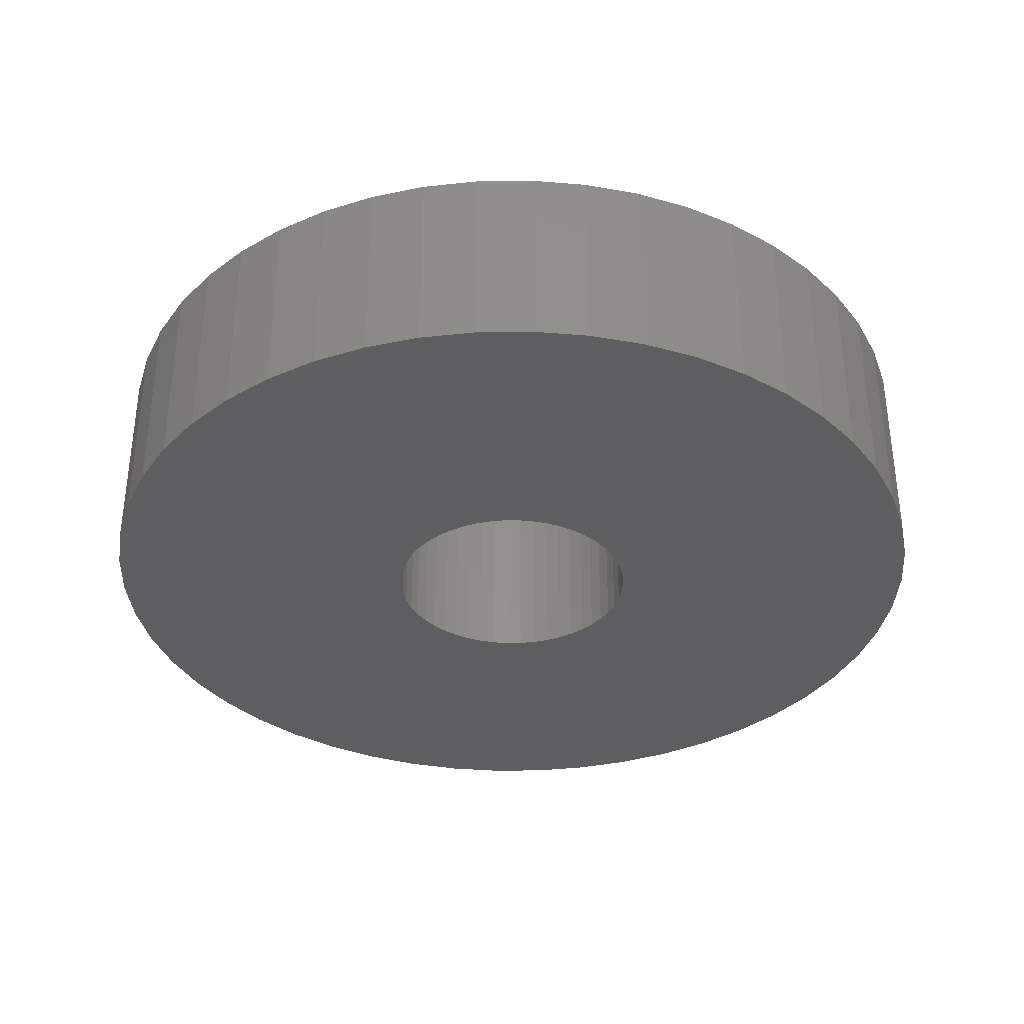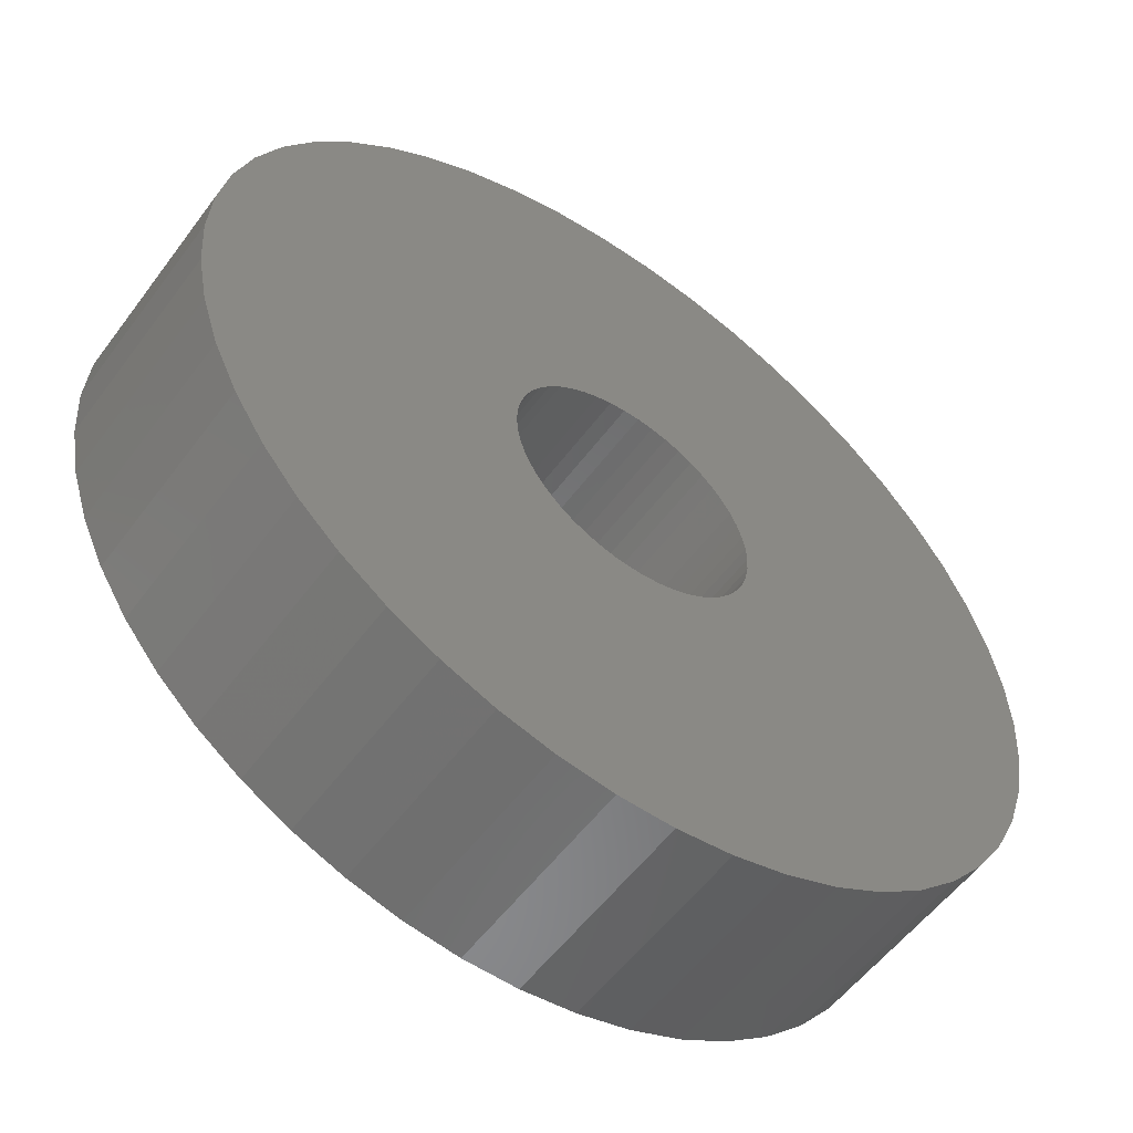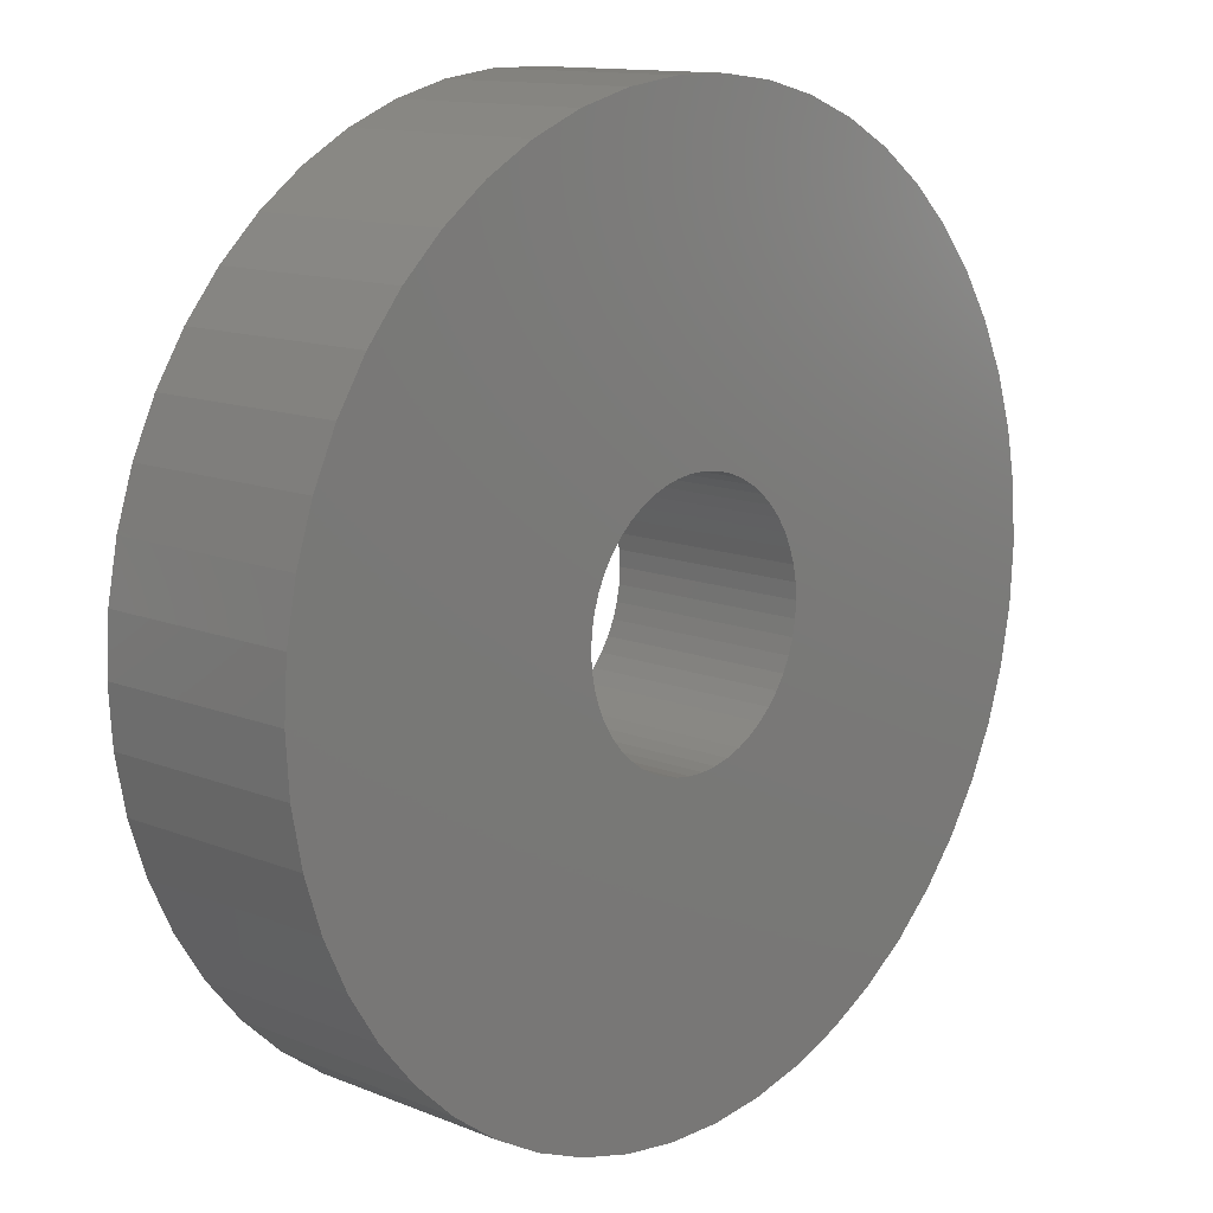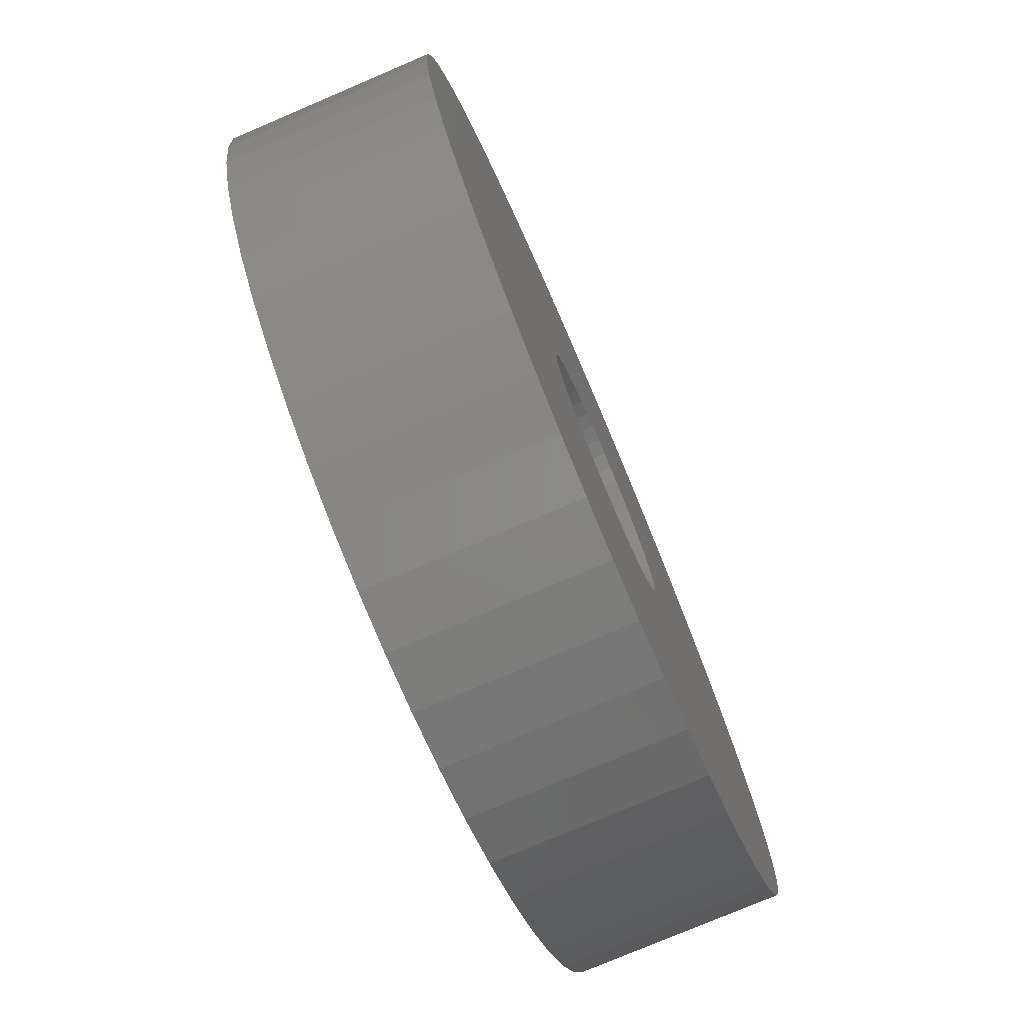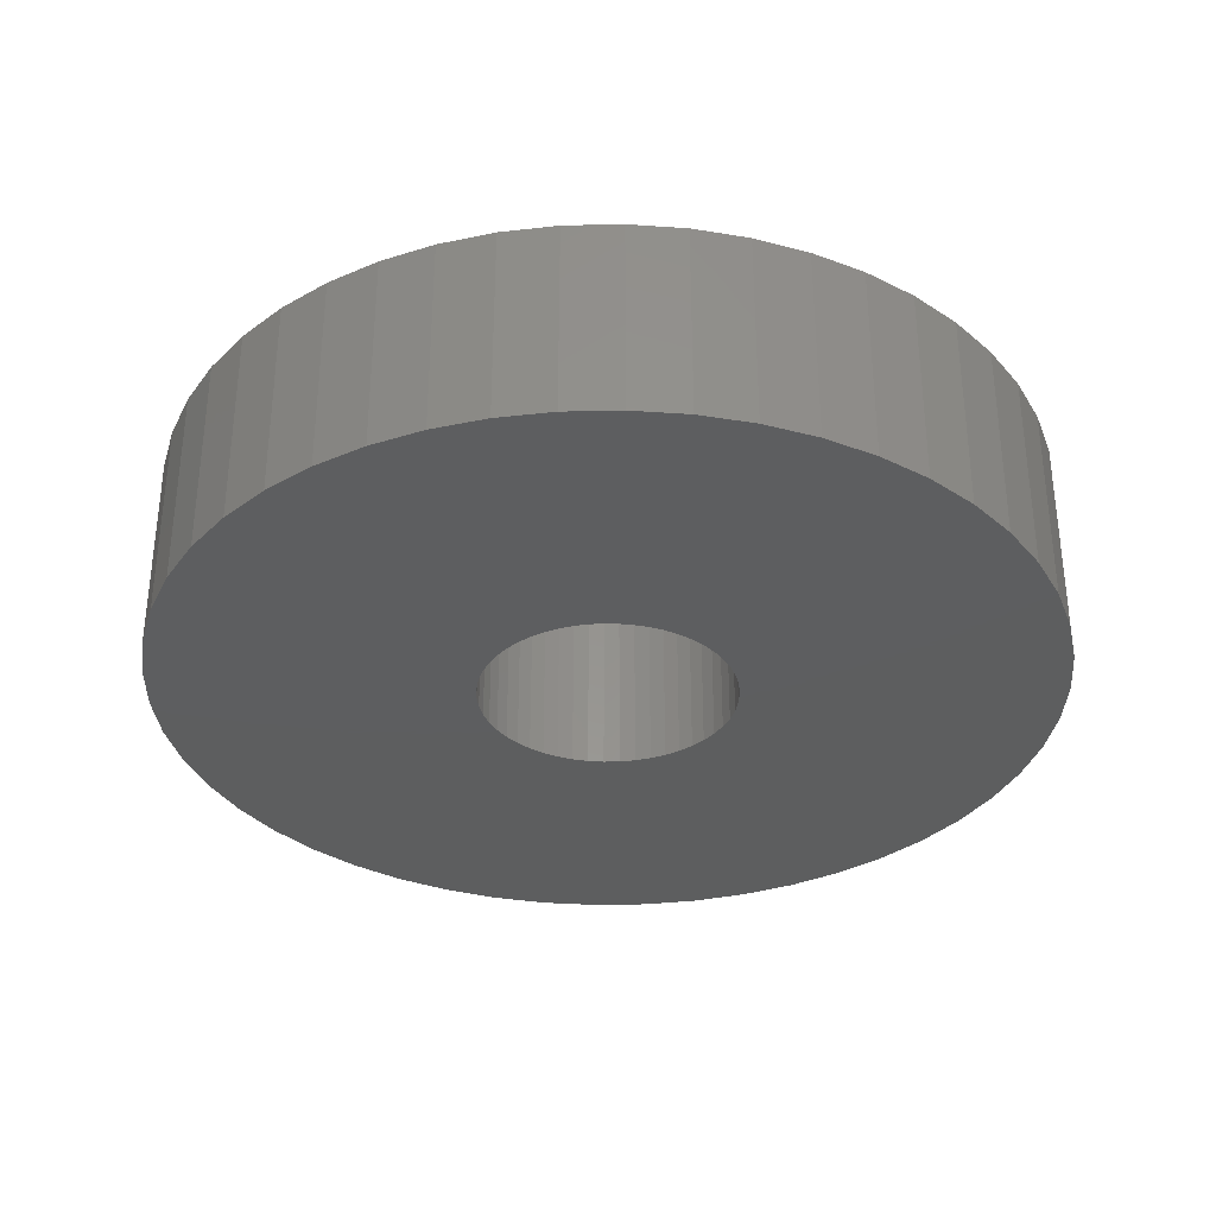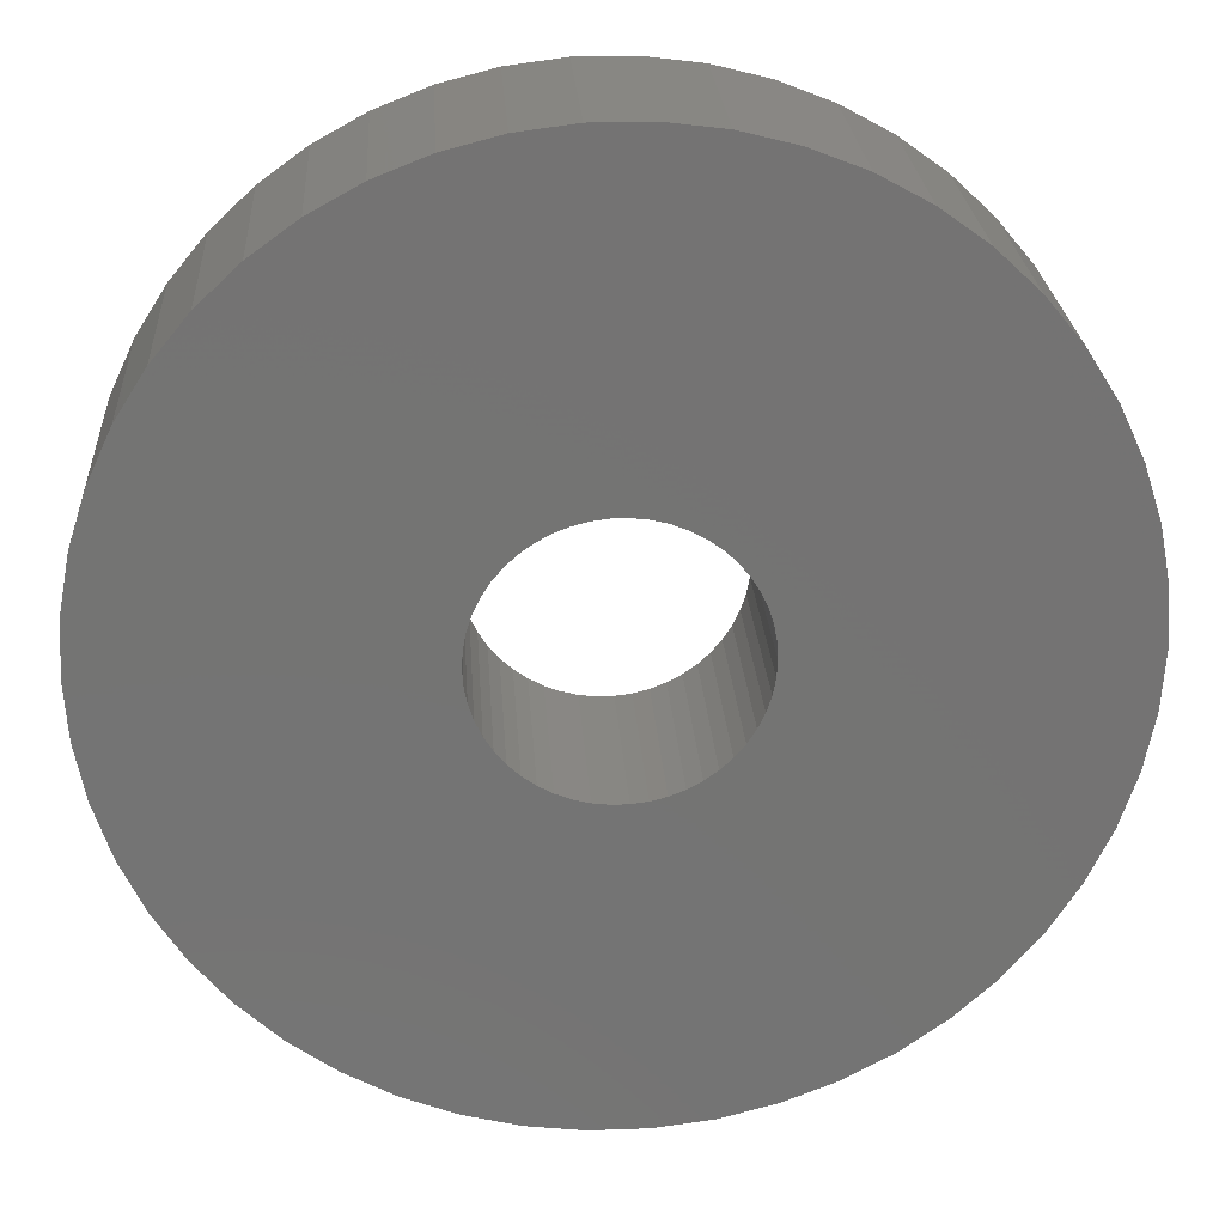
<metadata>
{"format":"stl","ext":"stl","renderer":"f3d","projection":"perspective","resolution":1024,"background":"white","views":[{"elev":-35.5,"azim":29.8,"up":"+Z"},{"elev":-55.5,"azim":144.0,"up":"+Y"},{"elev":12.7,"azim":-47.1,"up":"+Y"},{"elev":-76.6,"azim":-66.9,"up":"+Y"},{"elev":-33.6,"azim":-34.3,"up":"+Z"},{"elev":24.3,"azim":176.4,"up":"+Y"}]}
</metadata>
<code>
# stl→obj: 200 verts, 400 faces
v 17.5 0 4
v 17.36 2.193 -4
v 17.36 2.193 4
v 17.5 0 -4
v -17.5 0 -4
v -17.36 2.193 4
v -17.36 2.193 -4
v -17.5 0 4
v 1.099 17.47 -4
v -1.099 17.47 4
v 1.099 17.47 4
v -1.099 17.47 -4
v -1.099 -17.47 -4
v 1.099 -17.47 4
v -1.099 -17.47 4
v 1.099 -17.47 -4
v 12.76 11.98 -4
v 11.15 13.48 4
v 12.76 11.98 4
v 11.15 13.48 -4
v -11.15 13.48 -4
v -12.76 11.98 4
v -11.15 13.48 4
v -12.76 11.98 -4
v -5.408 16.64 -4
v -7.451 15.83 4
v -5.408 16.64 4
v -7.451 15.83 -4
v 16.27 6.442 4
v 15.34 8.431 -4
v 15.34 8.431 4
v 16.27 6.442 -4
v 16.95 4.352 -4
v 16.95 4.352 4
v 7.451 15.83 -4
v 5.408 16.64 4
v 7.451 15.83 4
v 5.408 16.64 -4
v 9.377 14.78 -4
v 9.377 14.78 4
v -16.27 6.442 -4
v -15.34 8.431 4
v -15.34 8.431 -4
v -16.27 6.442 4
v -16.95 4.352 -4
v -16.95 4.352 4
v -3.279 17.19 -4
v -3.279 17.19 4
v 3.279 -17.19 4
v 3.279 -17.19 -4
v 14.16 10.29 4
v 14.16 10.29 -4
v 3.279 17.19 4
v 3.279 17.19 -4
v -14.16 10.29 4
v -14.16 10.29 -4
v 5 0 4
v 4.961 0.6267 4
v 17.36 -2.193 4
v 4.843 1.243 4
v 4.961 -0.6267 4
v 4.649 1.841 4
v 16.95 -4.352 4
v 4.382 2.409 4
v 4.843 -1.243 4
v 4.045 2.939 4
v 16.27 -6.442 4
v 3.645 3.423 4
v 4.649 -1.841 4
v 3.187 3.853 4
v 15.34 -8.431 4
v 2.679 4.222 4
v 4.382 -2.409 4
v 2.129 4.524 4
v 14.16 -10.29 4
v 4.045 -2.939 4
v 1.545 4.755 4
v 0.9369 4.911 4
v 0.314 4.99 4
v -0.314 4.99 4
v -0.9369 4.911 4
v -1.545 4.755 4
v -2.129 4.524 4
v -2.679 4.222 4
v -9.377 14.78 4
v -3.187 3.853 4
v -3.645 3.423 4
v -4.045 2.939 4
v 12.76 -11.98 4
v 3.645 -3.423 4
v 11.15 -13.48 4
v 3.187 -3.853 4
v 9.377 -14.78 4
v 2.679 -4.222 4
v 7.451 -15.83 4
v 2.129 -4.524 4
v 5.408 -16.64 4
v 1.545 -4.755 4
v 0.9369 -4.911 4
v 0.314 -4.99 4
v -0.314 -4.99 4
v -0.9369 -4.911 4
v -3.279 -17.19 4
v -1.545 -4.755 4
v -5.408 -16.64 4
v -2.129 -4.524 4
v -7.451 -15.83 4
v -2.679 -4.222 4
v -9.377 -14.78 4
v -3.187 -3.853 4
v -11.15 -13.48 4
v -3.645 -3.423 4
v -12.76 -11.98 4
v -4.045 -2.939 4
v -14.16 -10.29 4
v -4.382 -2.409 4
v -15.34 -8.431 4
v -4.649 -1.841 4
v -16.27 -6.442 4
v -4.843 -1.243 4
v -16.95 -4.352 4
v -4.961 -0.6267 4
v -17.36 -2.193 4
v -5 0 4
v -4.382 2.409 4
v -4.649 1.841 4
v -4.843 1.243 4
v -4.961 0.6267 4
v -9.377 14.78 -4
v 17.36 -2.193 -4
v 16.95 -4.352 -4
v -12.76 -11.98 -4
v -11.15 -13.48 -4
v -15.34 -8.431 -4
v -16.27 -6.442 -4
v -14.16 -10.29 -4
v 5 0 -4
v 4.961 -0.6267 -4
v 4.843 -1.243 -4
v 16.27 -6.442 -4
v 4.961 0.6267 -4
v 4.649 -1.841 -4
v 15.34 -8.431 -4
v 4.382 -2.409 -4
v 14.16 -10.29 -4
v 4.843 1.243 -4
v 4.045 -2.939 -4
v 12.76 -11.98 -4
v 3.645 -3.423 -4
v 11.15 -13.48 -4
v 4.649 1.841 -4
v 3.187 -3.853 -4
v 9.377 -14.78 -4
v 2.679 -4.222 -4
v 7.451 -15.83 -4
v 4.382 2.409 -4
v 2.129 -4.524 -4
v 5.408 -16.64 -4
v 4.045 2.939 -4
v 1.545 -4.755 -4
v 0.9369 -4.911 -4
v 0.314 -4.99 -4
v -0.314 -4.99 -4
v -0.9369 -4.911 -4
v -3.279 -17.19 -4
v -1.545 -4.755 -4
v -5.408 -16.64 -4
v -2.129 -4.524 -4
v -7.451 -15.83 -4
v -2.679 -4.222 -4
v -9.377 -14.78 -4
v -3.187 -3.853 -4
v -3.645 -3.423 -4
v -4.045 -2.939 -4
v 3.645 3.423 -4
v 3.187 3.853 -4
v 2.679 4.222 -4
v 2.129 4.524 -4
v 1.545 4.755 -4
v 0.9369 4.911 -4
v 0.314 4.99 -4
v -0.314 4.99 -4
v -0.9369 4.911 -4
v -1.545 4.755 -4
v -2.129 4.524 -4
v -2.679 4.222 -4
v -3.187 3.853 -4
v -3.645 3.423 -4
v -4.045 2.939 -4
v -4.382 2.409 -4
v -4.649 1.841 -4
v -4.843 1.243 -4
v -4.961 0.6267 -4
v -5 0 -4
v -4.382 -2.409 -4
v -4.649 -1.841 -4
v -4.843 -1.243 -4
v -16.95 -4.352 -4
v -4.961 -0.6267 -4
v -17.36 -2.193 -4
f 1 2 3
f 2 1 4
f 5 6 7
f 6 5 8
f 9 10 11
f 10 9 12
f 13 14 15
f 14 13 16
f 17 18 19
f 18 17 20
f 21 22 23
f 22 21 24
f 25 26 27
f 26 25 28
f 29 30 31
f 30 29 32
f 3 33 34
f 33 3 2
f 35 36 37
f 36 35 38
f 39 37 40
f 37 39 35
f 41 42 43
f 42 41 44
f 45 44 41
f 44 45 46
f 47 27 48
f 27 47 25
f 16 49 14
f 49 16 50
f 34 32 29
f 32 34 33
f 51 17 19
f 17 51 52
f 31 52 51
f 52 31 30
f 38 53 36
f 53 38 54
f 54 11 53
f 11 54 9
f 20 40 18
f 40 20 39
f 43 55 56
f 55 43 42
f 56 22 24
f 22 56 55
f 7 46 45
f 46 7 6
f 57 1 3
f 58 3 34
f 1 57 59
f 60 34 29
f 61 59 57
f 62 29 31
f 59 61 63
f 64 31 51
f 65 63 61
f 66 51 19
f 63 65 67
f 68 19 18
f 69 67 65
f 70 18 40
f 67 69 71
f 72 40 37
f 73 71 69
f 74 37 36
f 71 73 75
f 76 75 73
f 3 58 57
f 34 60 58
f 29 62 60
f 31 64 62
f 51 66 64
f 19 68 66
f 77 36 53
f 18 70 68
f 40 72 70
f 37 74 72
f 36 77 74
f 78 53 11
f 53 78 77
f 11 79 78
f 11 80 79
f 10 80 11
f 80 10 81
f 48 81 10
f 81 48 82
f 27 82 48
f 82 27 83
f 26 83 27
f 83 26 84
f 85 84 26
f 84 85 86
f 23 86 85
f 86 23 87
f 22 87 23
f 55 88 22
f 87 22 88
f 75 76 89
f 90 89 76
f 89 90 91
f 92 91 90
f 91 92 93
f 94 93 92
f 93 94 95
f 96 95 94
f 95 96 97
f 98 97 96
f 97 98 49
f 99 49 98
f 49 99 14
f 100 14 99
f 101 14 100
f 15 101 102
f 101 15 14
f 103 102 104
f 105 104 106
f 107 106 108
f 109 108 110
f 102 103 15
f 111 110 112
f 113 112 114
f 115 114 116
f 117 116 118
f 119 118 120
f 121 120 122
f 104 105 103
f 123 122 124
f 88 55 125
f 42 125 55
f 106 107 105
f 125 42 126
f 108 109 107
f 44 126 42
f 110 111 109
f 126 44 127
f 112 113 111
f 46 127 44
f 114 115 113
f 127 46 128
f 116 117 115
f 6 128 46
f 118 119 117
f 128 6 124
f 120 121 119
f 8 124 6
f 122 123 121
f 124 8 123
f 28 85 26
f 85 28 129
f 129 23 85
f 23 129 21
f 12 48 10
f 48 12 47
f 59 4 1
f 4 59 130
f 63 130 59
f 130 63 131
f 132 111 113
f 111 132 133
f 134 119 135
f 119 134 117
f 136 117 134
f 117 136 115
f 137 4 130
f 138 130 131
f 4 137 2
f 139 131 140
f 141 2 137
f 142 140 143
f 2 141 33
f 144 143 145
f 146 33 141
f 147 145 148
f 33 146 32
f 149 148 150
f 151 32 146
f 152 150 153
f 32 151 30
f 154 153 155
f 156 30 151
f 157 155 158
f 30 156 52
f 159 52 156
f 130 138 137
f 131 139 138
f 140 142 139
f 143 144 142
f 145 147 144
f 148 149 147
f 160 158 50
f 150 152 149
f 153 154 152
f 155 157 154
f 158 160 157
f 161 50 16
f 50 161 160
f 16 162 161
f 16 163 162
f 13 163 16
f 163 13 164
f 165 164 13
f 164 165 166
f 167 166 165
f 166 167 168
f 169 168 167
f 168 169 170
f 171 170 169
f 170 171 172
f 133 172 171
f 172 133 173
f 132 173 133
f 136 174 132
f 173 132 174
f 52 159 17
f 175 17 159
f 17 175 20
f 176 20 175
f 20 176 39
f 177 39 176
f 39 177 35
f 178 35 177
f 35 178 38
f 179 38 178
f 38 179 54
f 180 54 179
f 54 180 9
f 181 9 180
f 182 9 181
f 12 182 183
f 182 12 9
f 47 183 184
f 25 184 185
f 28 185 186
f 129 186 187
f 183 47 12
f 21 187 188
f 24 188 189
f 56 189 190
f 43 190 191
f 41 191 192
f 45 192 193
f 184 25 47
f 7 193 194
f 174 136 195
f 134 195 136
f 185 28 25
f 195 134 196
f 186 129 28
f 135 196 134
f 187 21 129
f 196 135 197
f 188 24 21
f 198 197 135
f 189 56 24
f 197 198 199
f 190 43 56
f 200 199 198
f 191 41 43
f 199 200 194
f 192 45 41
f 5 194 200
f 193 7 45
f 194 5 7
f 155 93 95
f 93 155 153
f 71 140 67
f 140 71 143
f 132 115 136
f 115 132 113
f 135 121 198
f 121 135 119
f 150 89 91
f 89 150 148
f 158 95 97
f 95 158 155
f 50 97 49
f 97 50 158
f 75 143 71
f 143 75 145
f 89 145 75
f 145 89 148
f 67 131 63
f 131 67 140
f 165 15 103
f 15 165 13
f 169 105 107
f 105 169 167
f 167 103 105
f 103 167 165
f 198 123 200
f 123 198 121
f 200 8 5
f 8 200 123
f 153 91 93
f 91 153 150
f 171 107 109
f 107 171 169
f 133 109 111
f 109 133 171
f 137 58 141
f 58 137 57
f 124 193 128
f 193 124 194
f 182 79 80
f 79 182 181
f 176 68 70
f 68 176 175
f 188 86 87
f 86 188 187
f 185 82 83
f 82 185 184
f 149 76 147
f 76 149 90
f 151 64 156
f 64 151 62
f 141 60 146
f 60 141 58
f 179 74 77
f 74 179 178
f 180 77 78
f 77 180 179
f 177 70 72
f 70 177 176
f 125 189 88
f 189 125 190
f 88 188 87
f 188 88 189
f 127 191 126
f 191 127 192
f 187 84 86
f 84 187 186
f 183 80 81
f 80 183 182
f 138 57 137
f 57 138 61
f 161 100 99
f 100 161 162
f 146 62 151
f 62 146 60
f 159 68 175
f 68 159 66
f 156 66 159
f 66 156 64
f 181 78 79
f 78 181 180
f 178 72 74
f 72 178 177
f 126 190 125
f 190 126 191
f 128 192 127
f 192 128 193
f 186 83 84
f 83 186 185
f 184 81 82
f 81 184 183
f 152 94 92
f 94 152 154
f 147 73 144
f 73 147 76
f 139 61 138
f 61 139 65
f 118 197 120
f 197 118 196
f 157 98 96
f 98 157 160
f 160 99 98
f 99 160 161
f 144 69 142
f 69 144 73
f 166 106 104
f 106 166 168
f 112 174 114
f 174 112 173
f 116 196 118
f 196 116 195
f 122 194 124
f 194 122 199
f 149 92 90
f 92 149 152
f 154 96 94
f 96 154 157
f 142 65 139
f 65 142 69
f 162 101 100
f 101 162 163
f 163 102 101
f 102 163 164
f 164 104 102
f 104 164 166
f 172 112 110
f 112 172 173
f 114 195 116
f 195 114 174
f 120 199 122
f 199 120 197
f 168 108 106
f 108 168 170
f 170 110 108
f 110 170 172

</code>
